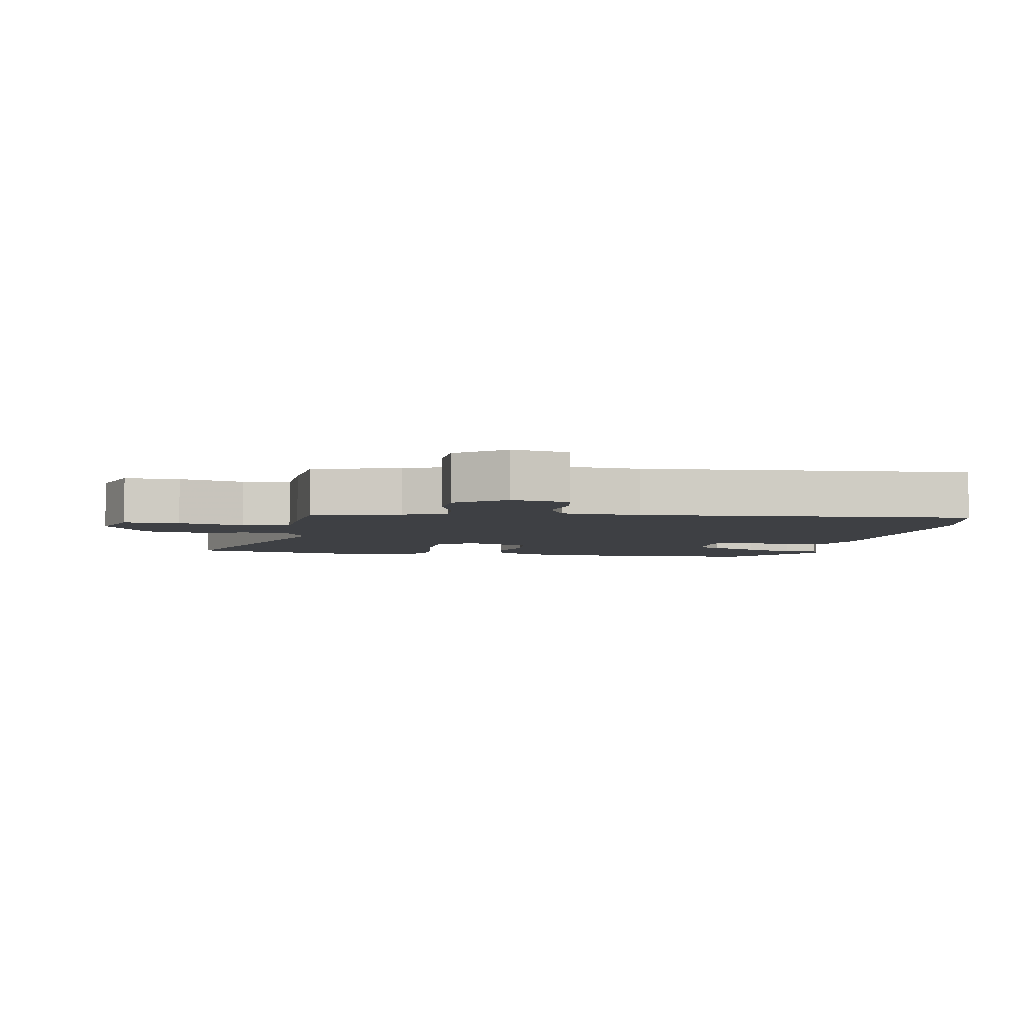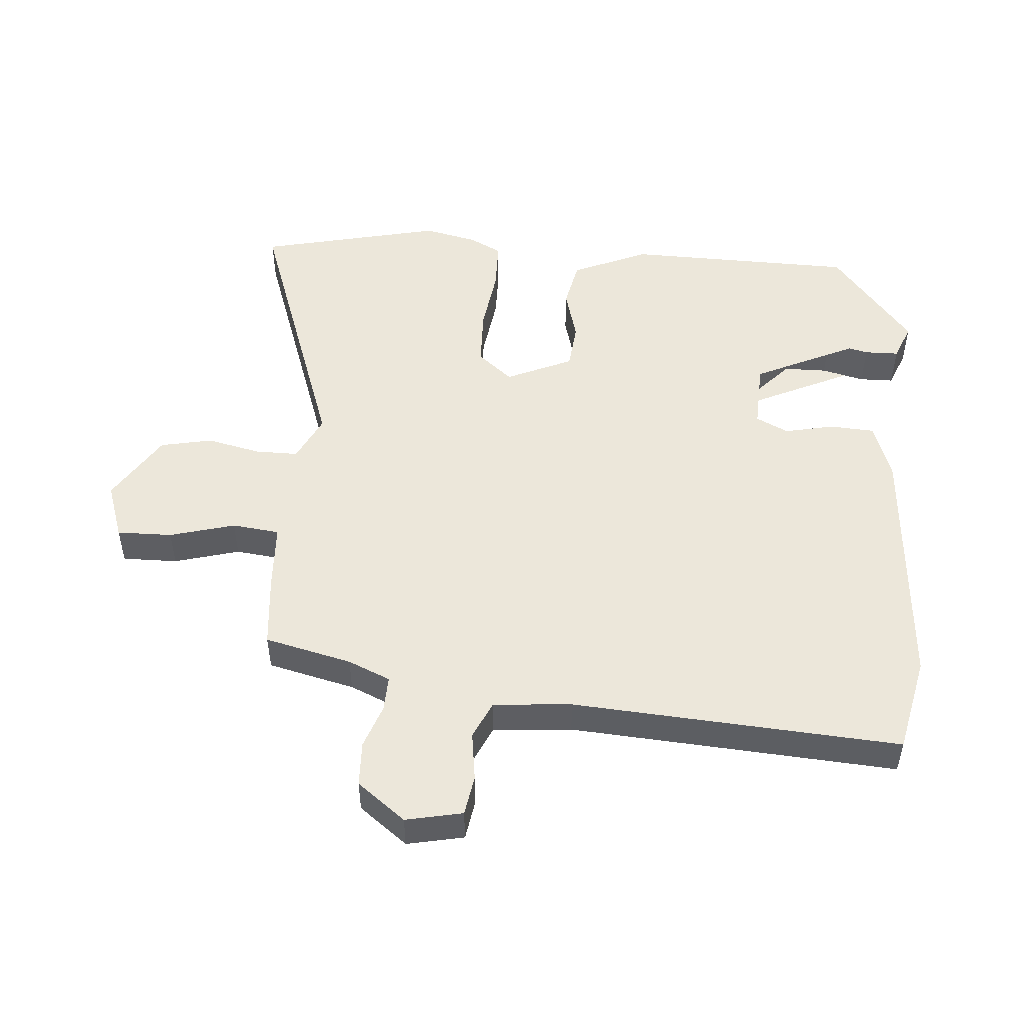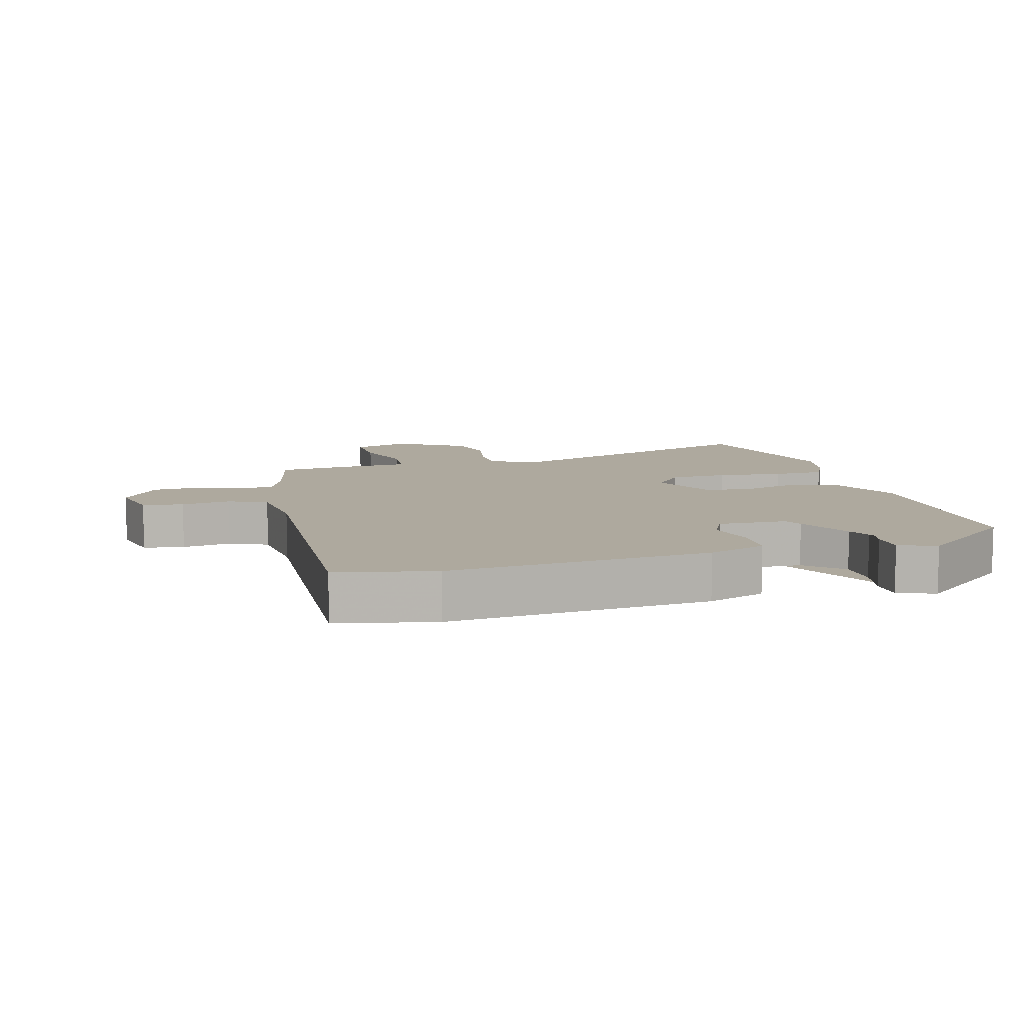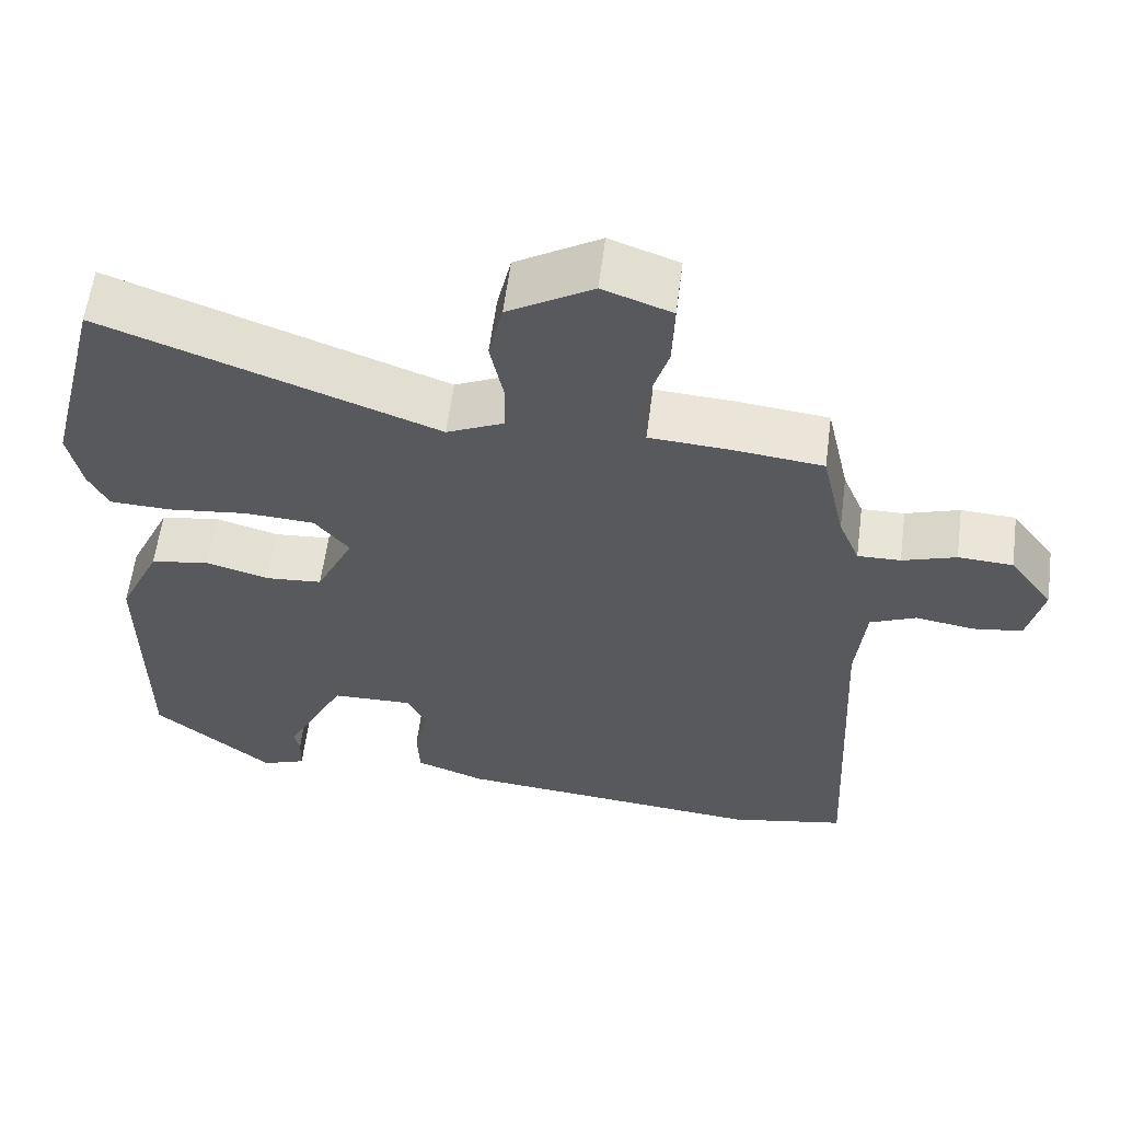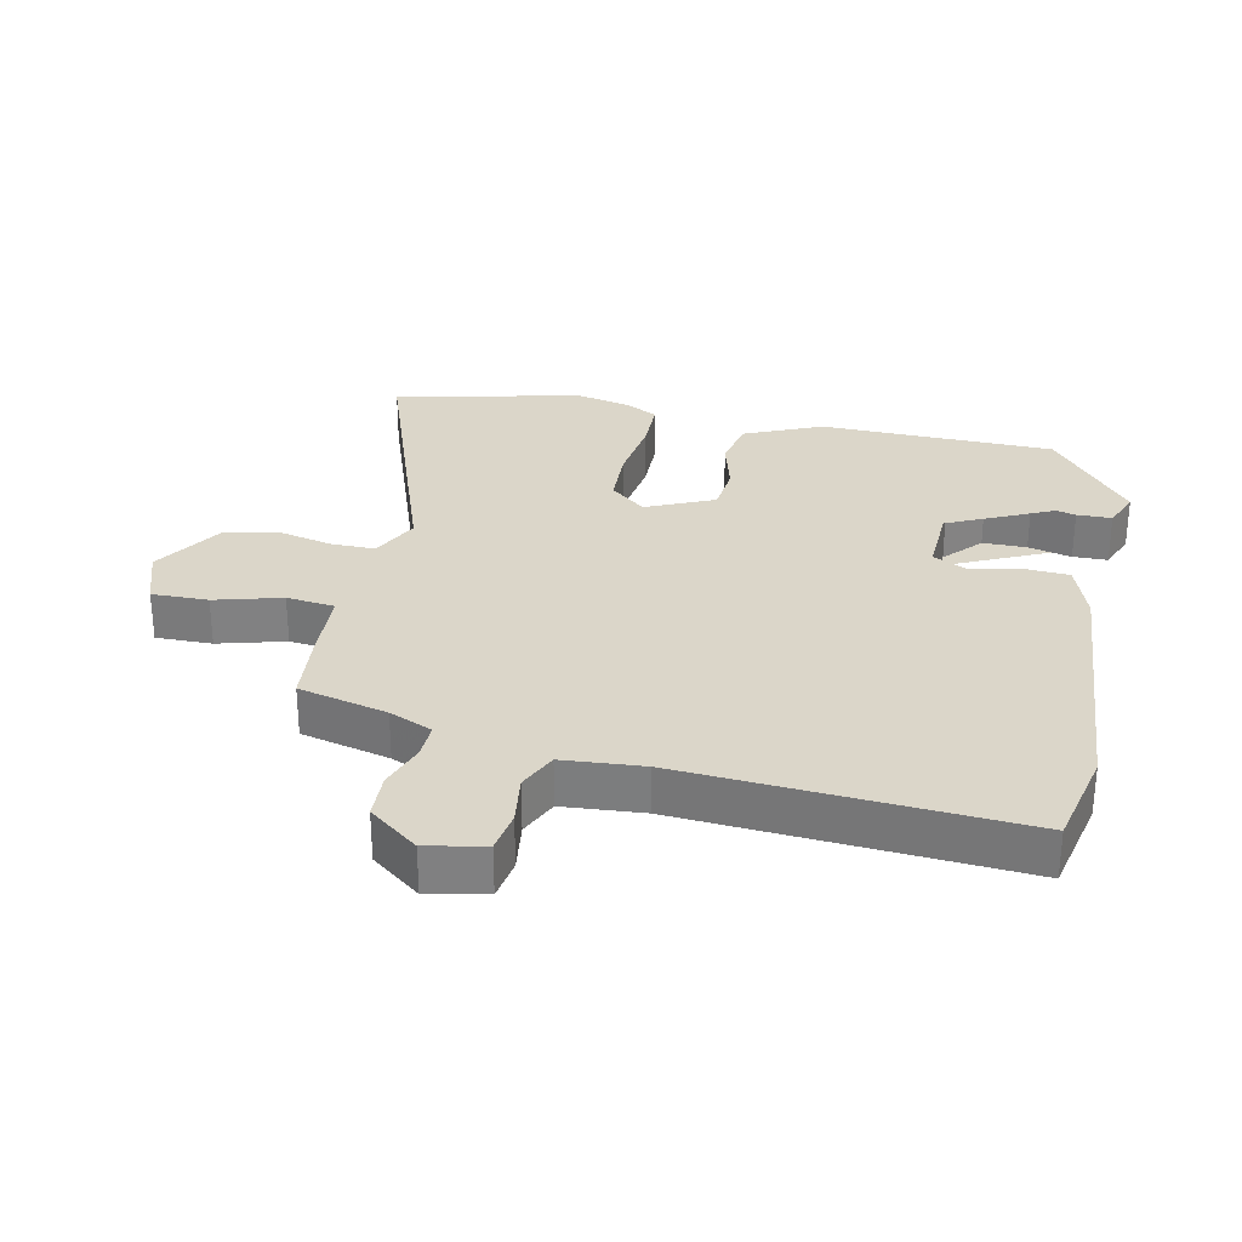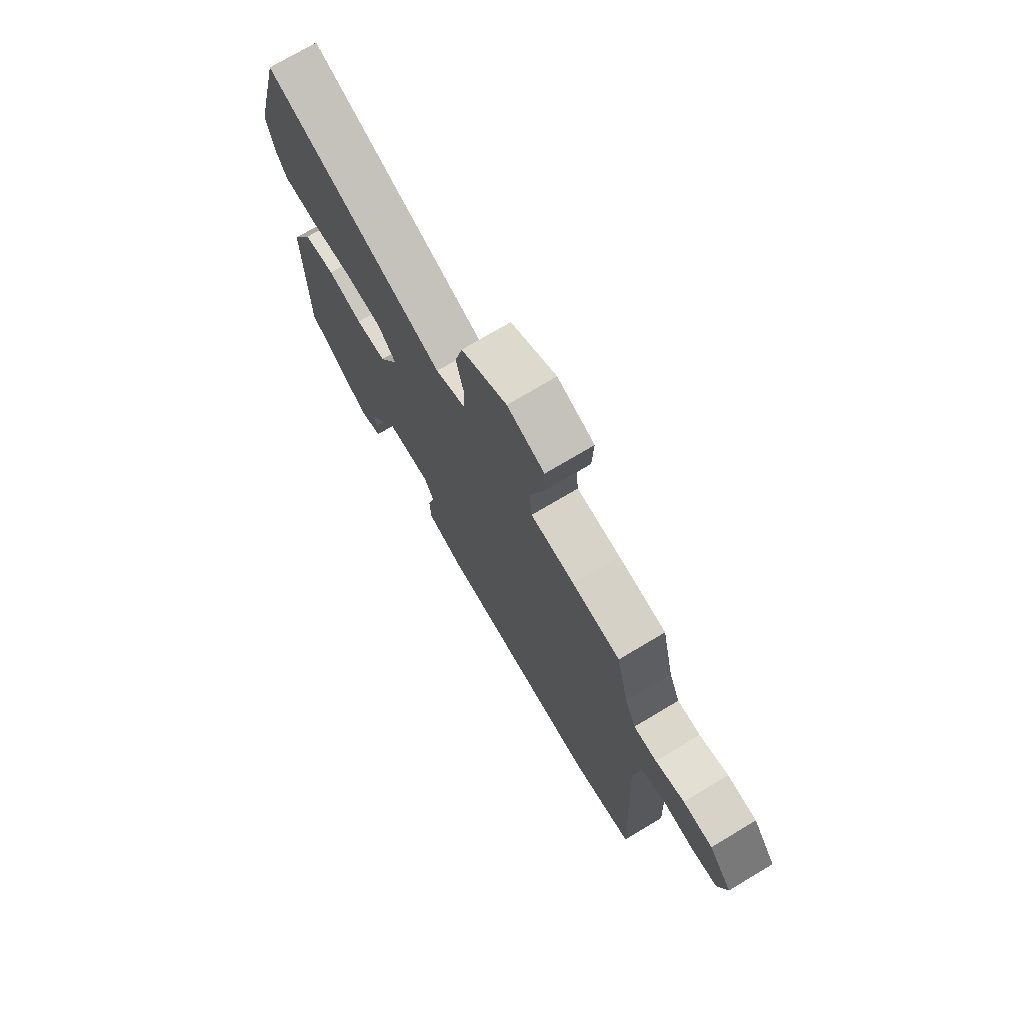
<metadata>
{"format":"obj","ext":"obj","renderer":"f3d","projection":"perspective","resolution":1024,"background":"white","views":[{"elev":-4.6,"azim":81.2,"up":"+Y"},{"elev":50.6,"azim":95.5,"up":"+Y"},{"elev":9.1,"azim":164.9,"up":"+Y"},{"elev":59.9,"azim":7.4,"up":"+Z"},{"elev":29.9,"azim":103.1,"up":"+Y"},{"elev":74.2,"azim":59.2,"up":"+Z"}]}
</metadata>
<code>
v -0.534 0.07 0.364
v -0.463 0.07 0.648
v -0.037 0.07 0.489
v 0.036 0.07 0.523
v 0.037 0.07 0.59
v 0.02 0.07 0.673
v 0.038 0.07 0.754
v 0.146 0.07 0.819
v 0.234 0.07 0.787
v 0.231 0.07 0.701
v 0.201 0.07 0.6
v 0.208 0.07 0.526
v 0.313 0.07 0.519
v 0.426 0.07 0.506
v 0.456 0.07 0.37
v 0.483 0.07 0.304
v 0.538 0.07 0.305
v 0.607 0.07 0.328
v 0.677 0.07 0.324
v 0.733 0.07 0.248
v 0.713 0.07 0.16
v 0.65 0.07 0.151
v 0.574 0.07 0.163
v 0.515 0.07 0.137
v 0.503 0.07 0.015
v 0.528 0.07 -0.494
v 0.378 0.07 -0.524
v -0.022 0.07 -0.487
v -0.111 0.07 -0.454
v -0.114 0.07 -0.384
v -0.096 0.07 -0.308
v -0.12 0.07 -0.257
v -0.252 0.07 -0.26
v -0.31 0.07 -0.311
v -0.312 0.07 -0.379
v -0.297 0.07 -0.446
v -0.299 0.07 -0.499
v -0.356 0.07 -0.521
v -0.509 0.07 -0.394
v -0.509 0.07 -0.036
v -0.455 0.07 0.081
v -0.38 0.07 0.095
v -0.298 0.07 0.071
v -0.225 0.07 0.077
v -0.177 0.07 0.179
v -0.221 0.07 0.234
v -0.311 0.07 0.239
v -0.413 0.07 0.227
v -0.492 0.07 0.23
v -0.517 0.07 0.281
v -0.534 0 0.364
v -0.463 0 0.648
v -0.037 0 0.489
v 0.036 0 0.523
v 0.037 0 0.59
v 0.02 0 0.673
v 0.038 0 0.754
v 0.146 0 0.819
v 0.234 0 0.787
v 0.231 0 0.701
v 0.201 0 0.6
v 0.208 0 0.526
v 0.313 0 0.519
v 0.426 0 0.506
v 0.456 0 0.37
v 0.483 0 0.304
v 0.538 0 0.305
v 0.607 0 0.328
v 0.677 0 0.324
v 0.733 0 0.248
v 0.713 0 0.16
v 0.65 0 0.151
v 0.574 0 0.163
v 0.515 0 0.137
v 0.503 0 0.015
v 0.528 0 -0.494
v 0.378 0 -0.524
v -0.022 0 -0.487
v -0.111 0 -0.454
v -0.114 0 -0.384
v -0.096 0 -0.308
v -0.12 0 -0.257
v -0.252 0 -0.26
v -0.31 0 -0.311
v -0.312 0 -0.379
v -0.297 0 -0.446
v -0.299 0 -0.499
v -0.356 0 -0.521
v -0.509 0 -0.394
v -0.509 0 -0.036
v -0.455 0 0.081
v -0.38 0 0.095
v -0.298 0 0.071
v -0.225 0 0.077
v -0.177 0 0.179
v -0.221 0 0.234
v -0.311 0 0.239
v -0.413 0 0.227
v -0.492 0 0.23
v -0.517 0 0.281
f 1 2 3
f 50 1 3
f 49 50 3
f 48 49 3
f 47 48 3
f 46 47 3 4
f 45 46 4
f 44 45 4
f 41 42 43
f 40 41 43
f 39 40 43
f 38 39 43
f 38 43 44
f 35 36 37 38
f 34 35 38
f 29 30 31
f 28 29 31
f 27 28 31
f 26 27 31
f 25 26 31
f 24 25 31 32
f 21 22 23
f 20 21 23
f 19 20 23
f 18 19 23
f 17 18 23
f 16 17 23 24
f 24 32 33
f 16 24 33
f 15 16 33
f 15 33 34
f 14 15 34
f 13 14 34
f 12 13 34
f 9 10 11
f 8 9 11
f 7 8 11
f 6 7 11
f 5 6 11
f 38 44 4
f 11 12 34
f 4 5 11
f 38 4 11
f 38 34 11
f 53 52 51
f 53 51 100
f 53 100 99
f 53 99 98
f 53 98 97
f 54 53 97 96
f 54 96 95
f 54 95 94
f 93 92 91
f 93 91 90
f 93 90 89
f 93 89 88
f 94 93 88
f 88 87 86 85
f 88 85 84
f 81 80 79
f 81 79 78
f 81 78 77
f 81 77 76
f 81 76 75
f 82 81 75 74
f 73 72 71
f 73 71 70
f 73 70 69
f 73 69 68
f 73 68 67
f 74 73 67 66
f 83 82 74
f 83 74 66
f 83 66 65
f 84 83 65
f 84 65 64
f 84 64 63
f 84 63 62
f 61 60 59
f 61 59 58
f 61 58 57
f 61 57 56
f 61 56 55
f 54 94 88
f 84 62 61
f 61 55 54
f 61 54 88
f 61 84 88
f 1 51 52 2
f 2 52 53 3
f 3 53 54 4
f 4 54 55 5
f 5 55 56 6
f 6 56 57 7
f 7 57 58 8
f 8 58 59 9
f 9 59 60 10
f 10 60 61 11
f 11 61 62 12
f 12 62 63 13
f 13 63 64 14
f 14 64 65 15
f 15 65 66 16
f 16 66 67 17
f 17 67 68 18
f 18 68 69 19
f 19 69 70 20
f 20 70 71 21
f 21 71 72 22
f 22 72 73 23
f 23 73 74 24
f 24 74 75 25
f 25 75 76 26
f 26 76 77 27
f 27 77 78 28
f 28 78 79 29
f 29 79 80 30
f 30 80 81 31
f 31 81 82 32
f 32 82 83 33
f 33 83 84 34
f 34 84 85 35
f 35 85 86 36
f 36 86 87 37
f 37 87 88 38
f 38 88 89 39
f 39 89 90 40
f 40 90 91 41
f 41 91 92 42
f 42 92 93 43
f 43 93 94 44
f 44 94 95 45
f 45 95 96 46
f 46 96 97 47
f 47 97 98 48
f 48 98 99 49
f 49 99 100 50
f 50 100 51 1

</code>
